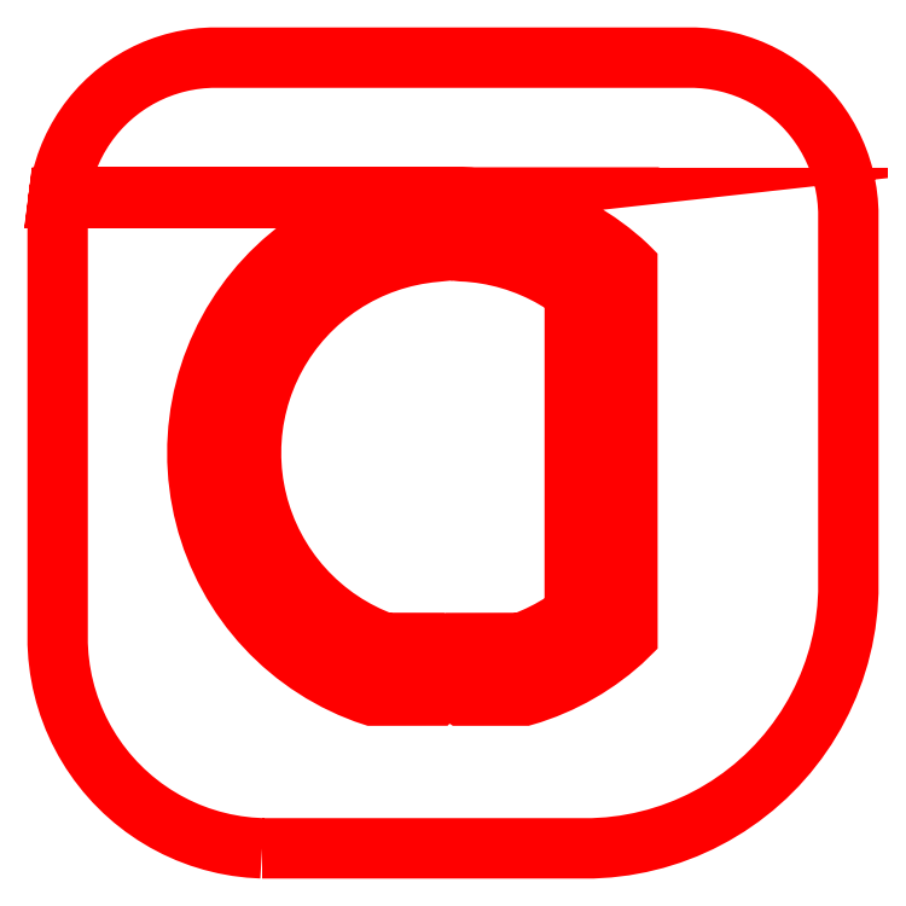
<metadata>
{"format":"dxf","ext":"dxf","renderer":"ezdxf+matplotlib","layout":"modelspace","background":"white","min_lineweight":24,"dpi":150}
</metadata>
<code>
0
SECTION
2
ENTITIES
0
POLYLINE
8
L0D0_0
70
1
40
0
41
0
66
1
0
VERTEX
8
L0D0_0
10
-18.1
20
-37.5
0
VERTEX
8
L0D0_0
10
-19.31
20
-37.43
0
VERTEX
8
L0D0_0
10
-20.51
20
-37.28
0
VERTEX
8
L0D0_0
10
-21.7
20
-37.06
0
VERTEX
8
L0D0_0
10
-22.87
20
-36.77
0
VERTEX
8
L0D0_0
10
-24.03
20
-36.41
0
VERTEX
8
L0D0_0
10
-25.16
20
-35.99
0
VERTEX
8
L0D0_0
10
-26.26
20
-35.49
0
VERTEX
8
L0D0_0
10
-27.33
20
-34.93
0
VERTEX
8
L0D0_0
10
-28.36
20
-34.3
0
VERTEX
8
L0D0_0
10
-29.36
20
-33.62
0
VERTEX
8
L0D0_0
10
-30.31
20
-32.87
0
VERTEX
8
L0D0_0
10
-31.21
20
-32.07
0
VERTEX
8
L0D0_0
10
-32.07
20
-31.21
0
VERTEX
8
L0D0_0
10
-32.87
20
-30.31
0
VERTEX
8
L0D0_0
10
-33.62
20
-29.36
0
VERTEX
8
L0D0_0
10
-34.3
20
-28.36
0
VERTEX
8
L0D0_0
10
-34.93
20
-27.33
0
VERTEX
8
L0D0_0
10
-35.49
20
-26.26
0
VERTEX
8
L0D0_0
10
-35.99
20
-25.16
0
VERTEX
8
L0D0_0
10
-36.41
20
-24.03
0
VERTEX
8
L0D0_0
10
-36.77
20
-22.87
0
VERTEX
8
L0D0_0
10
-37.06
20
-21.7
0
VERTEX
8
L0D0_0
10
-37.28
20
-20.51
0
VERTEX
8
L0D0_0
10
-37.43
20
-19.31
0
VERTEX
8
L0D0_0
10
-37.5
20
-18.1
0
VERTEX
8
L0D0_0
10
-37.5
20
22.95
0
VERTEX
8
L0D0_0
10
-37.45
20
23.86
0
VERTEX
8
L0D0_0
10
-37.41
20
24.18
0
VERTEX
8
L0D0_0
10
-1.726
20
24.18
0
VERTEX
8
L0D0_0
10
-1.735
20
24.18
0
VERTEX
8
L0D0_0
10
-2.491
20
24.13
0
VERTEX
8
L0D0_0
10
-3.993
20
23.93
0
VERTEX
8
L0D0_0
10
-5.479
20
23.63
0
VERTEX
8
L0D0_0
10
-6.944
20
23.24
0
VERTEX
8
L0D0_0
10
-8.382
20
22.76
0
VERTEX
8
L0D0_0
10
-9.787
20
22.2
0
VERTEX
8
L0D0_0
10
-11.15
20
21.54
0
VERTEX
8
L0D0_0
10
-12.48
20
20.8
0
VERTEX
8
L0D0_0
10
-13.75
20
19.98
0
VERTEX
8
L0D0_0
10
-14.97
20
19.08
0
VERTEX
8
L0D0_0
10
-16.14
20
18.11
0
VERTEX
8
L0D0_0
10
-17.24
20
17.07
0
VERTEX
8
L0D0_0
10
-18.27
20
15.96
0
VERTEX
8
L0D0_0
10
-19.23
20
14.79
0
VERTEX
8
L0D0_0
10
-20.11
20
13.56
0
VERTEX
8
L0D0_0
10
-20.92
20
12.27
0
VERTEX
8
L0D0_0
10
-21.65
20
10.94
0
VERTEX
8
L0D0_0
10
-22.29
20
9.57
0
VERTEX
8
L0D0_0
10
-22.84
20
8.159
0
VERTEX
8
L0D0_0
10
-23.31
20
6.716
0
VERTEX
8
L0D0_0
10
-23.68
20
5.248
0
VERTEX
8
L0D0_0
10
-23.96
20
3.758
0
VERTEX
8
L0D0_0
10
-24.15
20
2.254
0
VERTEX
8
L0D0_0
10
-24.25
20
0.742
0
VERTEX
8
L0D0_0
10
-24.25
20
-0.774
0
VERTEX
8
L0D0_0
10
-24.15
20
-2.287
0
VERTEX
8
L0D0_0
10
-23.96
20
-3.79
0
VERTEX
8
L0D0_0
10
-23.68
20
-5.279
0
VERTEX
8
L0D0_0
10
-23.3
20
-6.748
0
VERTEX
8
L0D0_0
10
-22.83
20
-8.19
0
VERTEX
8
L0D0_0
10
-22.28
20
-9.6
0
VERTEX
8
L0D0_0
10
-21.63
20
-10.97
0
VERTEX
8
L0D0_0
10
-20.91
20
-12.3
0
VERTEX
8
L0D0_0
10
-20.1
20
-13.58
0
VERTEX
8
L0D0_0
10
-19.21
20
-14.81
0
VERTEX
8
L0D0_0
10
-18.25
20
-15.98
0
VERTEX
8
L0D0_0
10
-17.21
20
-17.09
0
VERTEX
8
L0D0_0
10
-16.11
20
-18.13
0
VERTEX
8
L0D0_0
10
-14.95
20
-19.1
0
VERTEX
8
L0D0_0
10
-13.73
20
-20
0
VERTEX
8
L0D0_0
10
-12.45
20
-20.82
0
VERTEX
8
L0D0_0
10
-11.13
20
-21.55
0
VERTEX
8
L0D0_0
10
-9.758
20
-22.21
0
VERTEX
8
L0D0_0
10
-8.352
20
-22.77
0
VERTEX
8
L0D0_0
10
-7.632
20
-23.01
0
VERTEX
8
L0D0_0
10
-7.625
20
-23.02
0
VERTEX
8
L0D0_0
10
-1.723
20
-23.02
0
VERTEX
8
L0D0_0
10
-1.708
20
-23.01
0
VERTEX
8
L0D0_0
10
-1.695
20
-23
0
VERTEX
8
L0D0_0
10
-1.686
20
-22.99
0
VERTEX
8
L0D0_0
10
-1.681
20
-22.97
0
VERTEX
8
L0D0_0
10
-1.681
20
-18.05
0
VERTEX
8
L0D0_0
10
-1.689
20
-18.04
0
VERTEX
8
L0D0_0
10
-1.703
20
-18.02
0
VERTEX
8
L0D0_0
10
-1.721
20
-18.02
0
VERTEX
8
L0D0_0
10
-6.495
20
-18.02
0
VERTEX
8
L0D0_0
10
-6.503
20
-18.01
0
VERTEX
8
L0D0_0
10
-7.057
20
-17.81
0
VERTEX
8
L0D0_0
10
-8.138
20
-17.34
0
VERTEX
8
L0D0_0
10
-9.188
20
-16.81
0
VERTEX
8
L0D0_0
10
-10.2
20
-16.22
0
VERTEX
8
L0D0_0
10
-11.18
20
-15.56
0
VERTEX
8
L0D0_0
10
-12.12
20
-14.84
0
VERTEX
8
L0D0_0
10
-13
20
-14.07
0
VERTEX
8
L0D0_0
10
-13.84
20
-13.24
0
VERTEX
8
L0D0_0
10
-14.63
20
-12.37
0
VERTEX
8
L0D0_0
10
-15.36
20
-11.45
0
VERTEX
8
L0D0_0
10
-16.04
20
-10.48
0
VERTEX
8
L0D0_0
10
-16.65
20
-9.476
0
VERTEX
8
L0D0_0
10
-17.2
20
-8.435
0
VERTEX
8
L0D0_0
10
-17.69
20
-7.363
0
VERTEX
8
L0D0_0
10
-18.11
20
-6.262
0
VERTEX
8
L0D0_0
10
-18.46
20
-5.138
0
VERTEX
8
L0D0_0
10
-18.74
20
-3.994
0
VERTEX
8
L0D0_0
10
-18.95
20
-2.835
0
VERTEX
8
L0D0_0
10
-19.09
20
-1.666
0
VERTEX
8
L0D0_0
10
-19.15
20
-0.49
0
VERTEX
8
L0D0_0
10
-19.15
20
0.687
0
VERTEX
8
L0D0_0
10
-19.07
20
1.862
0
VERTEX
8
L0D0_0
10
-18.92
20
3.03
0
VERTEX
8
L0D0_0
10
-18.7
20
4.187
0
VERTEX
8
L0D0_0
10
-18.4
20
5.327
0
VERTEX
8
L0D0_0
10
-18.04
20
6.448
0
VERTEX
8
L0D0_0
10
-17.61
20
7.544
0
VERTEX
8
L0D0_0
10
-17.11
20
8.612
0
VERTEX
8
L0D0_0
10
-16.55
20
9.647
0
VERTEX
8
L0D0_0
10
-15.93
20
10.65
0
VERTEX
8
L0D0_0
10
-15.24
20
11.6
0
VERTEX
8
L0D0_0
10
-14.5
20
12.52
0
VERTEX
8
L0D0_0
10
-13.71
20
13.39
0
VERTEX
8
L0D0_0
10
-12.86
20
14.2
0
VERTEX
8
L0D0_0
10
-11.96
20
14.97
0
VERTEX
8
L0D0_0
10
-11.02
20
15.67
0
VERTEX
8
L0D0_0
10
-10.04
20
16.32
0
VERTEX
8
L0D0_0
10
-9.014
20
16.91
0
VERTEX
8
L0D0_0
10
-7.959
20
17.43
0
VERTEX
8
L0D0_0
10
-6.873
20
17.88
0
VERTEX
8
L0D0_0
10
-5.761
20
18.27
0
VERTEX
8
L0D0_0
10
-4.628
20
18.59
0
VERTEX
8
L0D0_0
10
-3.477
20
18.84
0
VERTEX
8
L0D0_0
10
-2.313
20
19.02
0
VERTEX
8
L0D0_0
10
-1.727
20
19.07
0
VERTEX
8
L0D0_0
10
-1.717
20
19.07
0
VERTEX
8
L0D0_0
10
-1.701
20
19.08
0
VERTEX
8
L0D0_0
10
-1.688
20
19.09
0
VERTEX
8
L0D0_0
10
-1.681
20
19.11
0
VERTEX
8
L0D0_0
10
-1.681
20
24.14
0
VERTEX
8
L0D0_0
10
-1.687
20
24.16
0
VERTEX
8
L0D0_0
10
-1.697
20
24.17
0
VERTEX
8
L0D0_0
10
-1.71
20
24.18
0
VERTEX
8
L0D0_0
10
-1.726
20
24.18
0
VERTEX
8
L0D0_0
10
-37.41
20
24.18
0
VERTEX
8
L0D0_0
10
-37.4
20
24.23
0
VERTEX
8
L0D0_0
10
0.863
20
24.23
0
VERTEX
8
L0D0_0
10
0.847
20
24.23
0
VERTEX
8
L0D0_0
10
0.834
20
24.22
0
VERTEX
8
L0D0_0
10
0.824
20
24.2
0
VERTEX
8
L0D0_0
10
0.819
20
24.19
0
VERTEX
8
L0D0_0
10
0.819
20
19.17
0
VERTEX
8
L0D0_0
10
0.826
20
19.15
0
VERTEX
8
L0D0_0
10
0.839
20
19.14
0
VERTEX
8
L0D0_0
10
0.857
20
19.13
0
VERTEX
8
L0D0_0
10
0.867
20
19.13
0
VERTEX
8
L0D0_0
10
1.441
20
19.1
0
VERTEX
8
L0D0_0
10
2.586
20
18.98
0
VERTEX
8
L0D0_0
10
3.721
20
18.79
0
VERTEX
8
L0D0_0
10
4.843
20
18.54
0
VERTEX
8
L0D0_0
10
5.948
20
18.21
0
VERTEX
8
L0D0_0
10
7.03
20
17.82
0
VERTEX
8
L0D0_0
10
8.088
20
17.37
0
VERTEX
8
L0D0_0
10
9.116
20
16.85
0
VERTEX
8
L0D0_0
10
10.11
20
16.27
0
VERTEX
8
L0D0_0
10
11.07
20
15.64
0
VERTEX
8
L0D0_0
10
11.53
20
15.29
0
VERTEX
8
L0D0_0
10
11.54
20
15.29
0
VERTEX
8
L0D0_0
10
11.54
20
15.27
0
VERTEX
8
L0D0_0
10
11.55
20
15.26
0
VERTEX
8
L0D0_0
10
11.55
20
-15.26
0
VERTEX
8
L0D0_0
10
11.54
20
-15.27
0
VERTEX
8
L0D0_0
10
11.54
20
-15.29
0
VERTEX
8
L0D0_0
10
11.53
20
-15.29
0
VERTEX
8
L0D0_0
10
11.07
20
-15.63
0
VERTEX
8
L0D0_0
10
10.12
20
-16.27
0
VERTEX
8
L0D0_0
10
9.123
20
-16.85
0
VERTEX
8
L0D0_0
10
8.097
20
-17.36
0
VERTEX
8
L0D0_0
10
7.043
20
-17.82
0
VERTEX
8
L0D0_0
10
6.503
20
-18.01
0
VERTEX
8
L0D0_0
10
6.495
20
-18.02
0
VERTEX
8
L0D0_0
10
0.859
20
-18.02
0
VERTEX
8
L0D0_0
10
0.84
20
-18.02
0
VERTEX
8
L0D0_0
10
0.826
20
-18.04
0
VERTEX
8
L0D0_0
10
0.819
20
-18.05
0
VERTEX
8
L0D0_0
10
0.819
20
-22.98
0
VERTEX
8
L0D0_0
10
0.826
20
-22.99
0
VERTEX
8
L0D0_0
10
0.84
20
-23.01
0
VERTEX
8
L0D0_0
10
0.859
20
-23.02
0
VERTEX
8
L0D0_0
10
6.761
20
-23.02
0
VERTEX
8
L0D0_0
10
6.768
20
-23.01
0
VERTEX
8
L0D0_0
10
7.451
20
-22.81
0
VERTEX
8
L0D0_0
10
8.79
20
-22.33
0
VERTEX
8
L0D0_0
10
10.1
20
-21.77
0
VERTEX
8
L0D0_0
10
11.37
20
-21.13
0
VERTEX
8
L0D0_0
10
12.6
20
-20.42
0
VERTEX
8
L0D0_0
10
13.79
20
-19.64
0
VERTEX
8
L0D0_0
10
14.93
20
-18.79
0
VERTEX
8
L0D0_0
10
16.02
20
-17.87
0
VERTEX
8
L0D0_0
10
16.53
20
-17.38
0
VERTEX
8
L0D0_0
10
16.54
20
-17.37
0
VERTEX
8
L0D0_0
10
16.55
20
-17.36
0
VERTEX
8
L0D0_0
10
16.55
20
-17.35
0
VERTEX
8
L0D0_0
10
16.55
20
17.7
0
VERTEX
8
L0D0_0
10
16.55
20
17.72
0
VERTEX
8
L0D0_0
10
16.54
20
17.73
0
VERTEX
8
L0D0_0
10
16.53
20
17.73
0
VERTEX
8
L0D0_0
10
16.01
20
18.23
0
VERTEX
8
L0D0_0
10
14.89
20
19.14
0
VERTEX
8
L0D0_0
10
13.73
20
20
0
VERTEX
8
L0D0_0
10
12.51
20
20.78
0
VERTEX
8
L0D0_0
10
11.25
20
21.49
0
VERTEX
8
L0D0_0
10
9.956
20
22.12
0
VERTEX
8
L0D0_0
10
8.622
20
22.67
0
VERTEX
8
L0D0_0
10
7.257
20
23.14
0
VERTEX
8
L0D0_0
10
5.867
20
23.54
0
VERTEX
8
L0D0_0
10
4.456
20
23.84
0
VERTEX
8
L0D0_0
10
3.03
20
24.07
0
VERTEX
8
L0D0_0
10
1.592
20
24.2
0
VERTEX
8
L0D0_0
10
0.871
20
24.23
0
VERTEX
8
L0D0_0
10
0.863
20
24.23
0
VERTEX
8
L0D0_0
10
-37.4
20
24.23
0
VERTEX
8
L0D0_0
10
-37.34
20
24.76
0
VERTEX
8
L0D0_0
10
-37.17
20
25.65
0
VERTEX
8
L0D0_0
10
-36.96
20
26.53
0
VERTEX
8
L0D0_0
10
-36.69
20
27.39
0
VERTEX
8
L0D0_0
10
-36.37
20
28.24
0
VERTEX
8
L0D0_0
10
-35.99
20
29.07
0
VERTEX
8
L0D0_0
10
-35.57
20
29.87
0
VERTEX
8
L0D0_0
10
-35.1
20
30.65
0
VERTEX
8
L0D0_0
10
-34.59
20
31.39
0
VERTEX
8
L0D0_0
10
-34.03
20
32.11
0
VERTEX
8
L0D0_0
10
-33.43
20
32.79
0
VERTEX
8
L0D0_0
10
-32.79
20
33.43
0
VERTEX
8
L0D0_0
10
-32.11
20
34.03
0
VERTEX
8
L0D0_0
10
-31.39
20
34.59
0
VERTEX
8
L0D0_0
10
-30.65
20
35.1
0
VERTEX
8
L0D0_0
10
-29.87
20
35.57
0
VERTEX
8
L0D0_0
10
-29.07
20
35.99
0
VERTEX
8
L0D0_0
10
-28.24
20
36.37
0
VERTEX
8
L0D0_0
10
-27.39
20
36.69
0
VERTEX
8
L0D0_0
10
-26.53
20
36.96
0
VERTEX
8
L0D0_0
10
-25.65
20
37.17
0
VERTEX
8
L0D0_0
10
-24.76
20
37.34
0
VERTEX
8
L0D0_0
10
-23.86
20
37.45
0
VERTEX
8
L0D0_0
10
-22.95
20
37.5
0
VERTEX
8
L0D0_0
10
22.95
20
37.5
0
VERTEX
8
L0D0_0
10
23.86
20
37.45
0
VERTEX
8
L0D0_0
10
24.76
20
37.34
0
VERTEX
8
L0D0_0
10
25.65
20
37.17
0
VERTEX
8
L0D0_0
10
26.53
20
36.96
0
VERTEX
8
L0D0_0
10
27.39
20
36.69
0
VERTEX
8
L0D0_0
10
28.24
20
36.37
0
VERTEX
8
L0D0_0
10
29.07
20
35.99
0
VERTEX
8
L0D0_0
10
29.87
20
35.57
0
VERTEX
8
L0D0_0
10
30.65
20
35.1
0
VERTEX
8
L0D0_0
10
31.39
20
34.59
0
VERTEX
8
L0D0_0
10
32.11
20
34.03
0
VERTEX
8
L0D0_0
10
32.79
20
33.43
0
VERTEX
8
L0D0_0
10
33.43
20
32.79
0
VERTEX
8
L0D0_0
10
34.03
20
32.11
0
VERTEX
8
L0D0_0
10
34.59
20
31.39
0
VERTEX
8
L0D0_0
10
35.1
20
30.65
0
VERTEX
8
L0D0_0
10
35.57
20
29.87
0
VERTEX
8
L0D0_0
10
35.99
20
29.07
0
VERTEX
8
L0D0_0
10
36.37
20
28.24
0
VERTEX
8
L0D0_0
10
36.69
20
27.39
0
VERTEX
8
L0D0_0
10
36.96
20
26.53
0
VERTEX
8
L0D0_0
10
37.17
20
25.65
0
VERTEX
8
L0D0_0
10
37.34
20
24.76
0
VERTEX
8
L0D0_0
10
37.45
20
23.86
0
VERTEX
8
L0D0_0
10
37.5
20
22.95
0
VERTEX
8
L0D0_0
10
37.5
20
-13.26
0
VERTEX
8
L0D0_0
10
37.41
20
-14.76
0
VERTEX
8
L0D0_0
10
37.23
20
-16.26
0
VERTEX
8
L0D0_0
10
36.95
20
-17.75
0
VERTEX
8
L0D0_0
10
36.59
20
-19.22
0
VERTEX
8
L0D0_0
10
36.14
20
-20.66
0
VERTEX
8
L0D0_0
10
35.61
20
-22.07
0
VERTEX
8
L0D0_0
10
34.99
20
-23.45
0
VERTEX
8
L0D0_0
10
34.28
20
-24.79
0
VERTEX
8
L0D0_0
10
33.5
20
-26.08
0
VERTEX
8
L0D0_0
10
32.65
20
-27.32
0
VERTEX
8
L0D0_0
10
31.71
20
-28.51
0
VERTEX
8
L0D0_0
10
30.71
20
-29.64
0
VERTEX
8
L0D0_0
10
29.64
20
-30.71
0
VERTEX
8
L0D0_0
10
28.51
20
-31.71
0
VERTEX
8
L0D0_0
10
27.32
20
-32.65
0
VERTEX
8
L0D0_0
10
26.08
20
-33.5
0
VERTEX
8
L0D0_0
10
24.79
20
-34.28
0
VERTEX
8
L0D0_0
10
23.45
20
-34.99
0
VERTEX
8
L0D0_0
10
22.07
20
-35.61
0
VERTEX
8
L0D0_0
10
20.66
20
-36.14
0
VERTEX
8
L0D0_0
10
19.22
20
-36.59
0
VERTEX
8
L0D0_0
10
17.75
20
-36.95
0
VERTEX
8
L0D0_0
10
16.26
20
-37.23
0
VERTEX
8
L0D0_0
10
14.76
20
-37.41
0
VERTEX
8
L0D0_0
10
13.26
20
-37.5
0
SEQEND
0
ENDSEC
0
EOF

</code>
